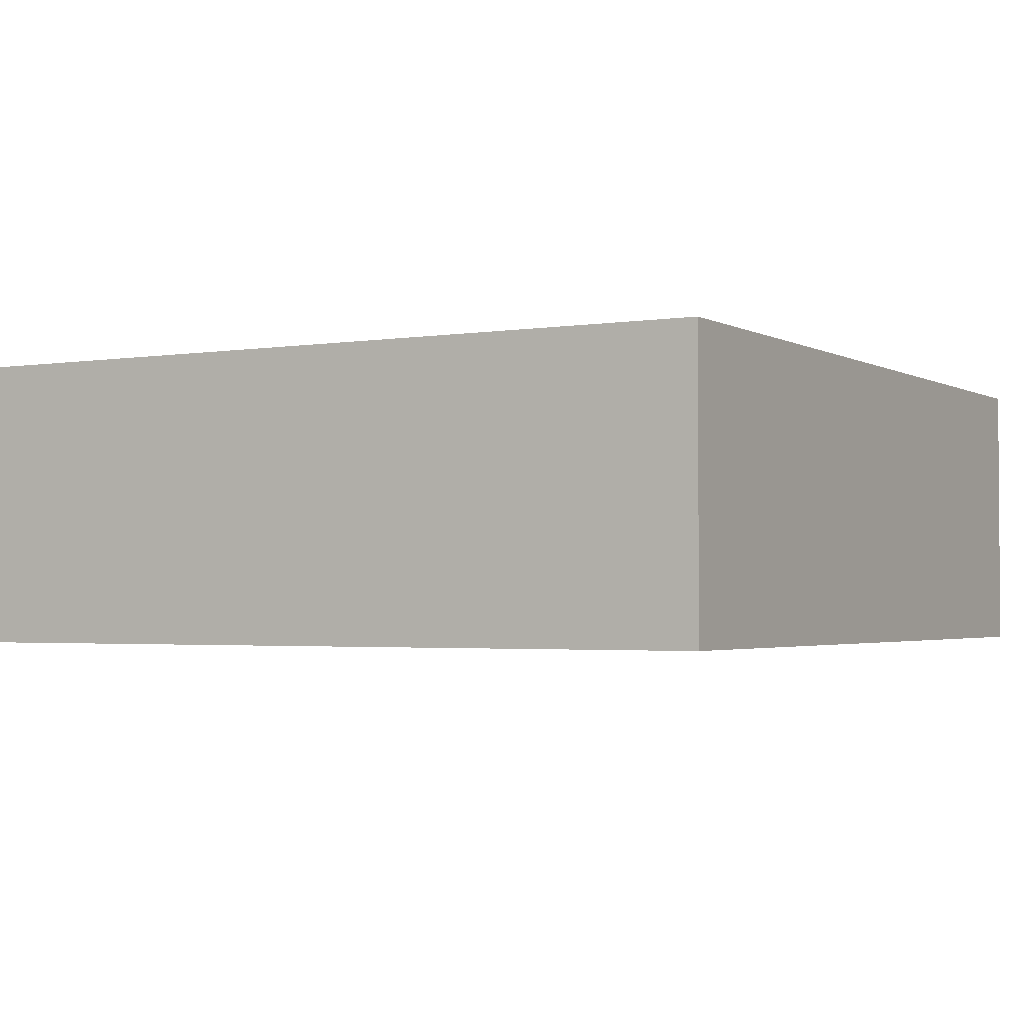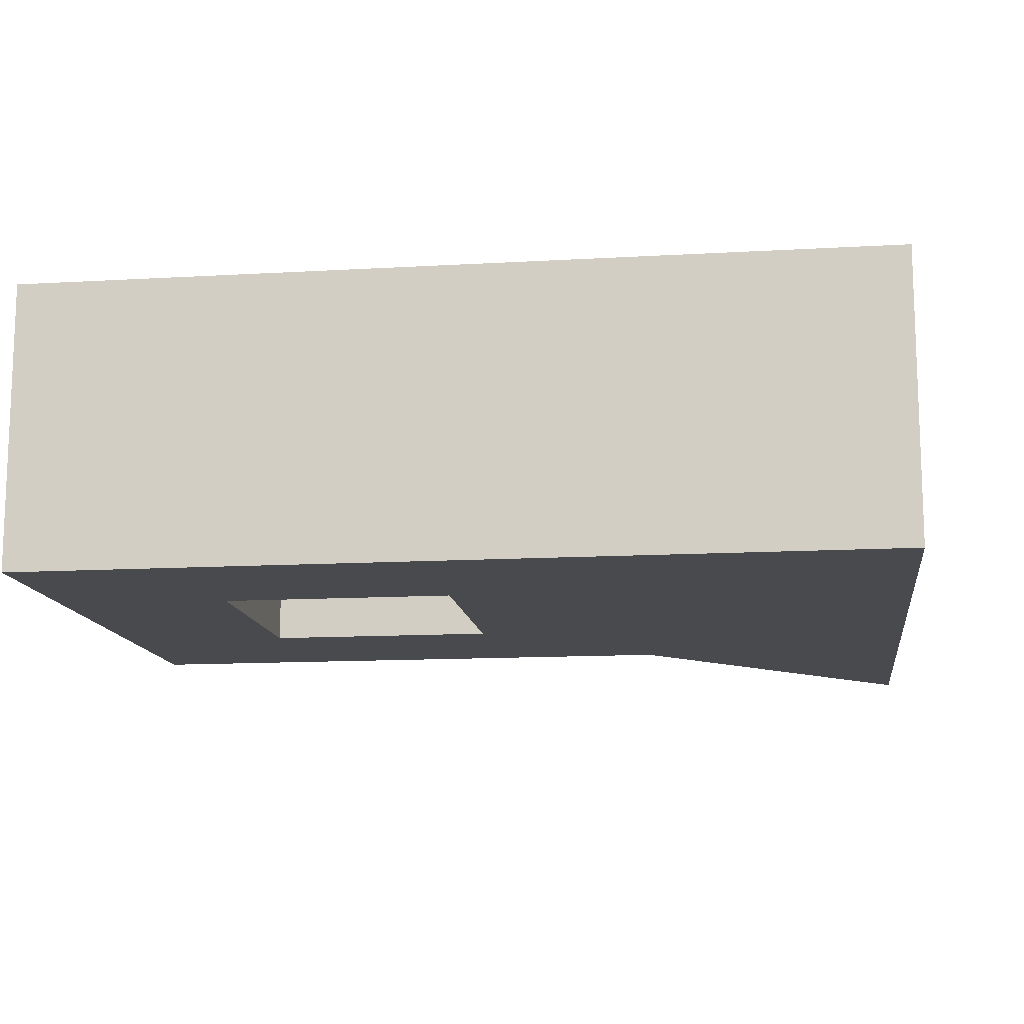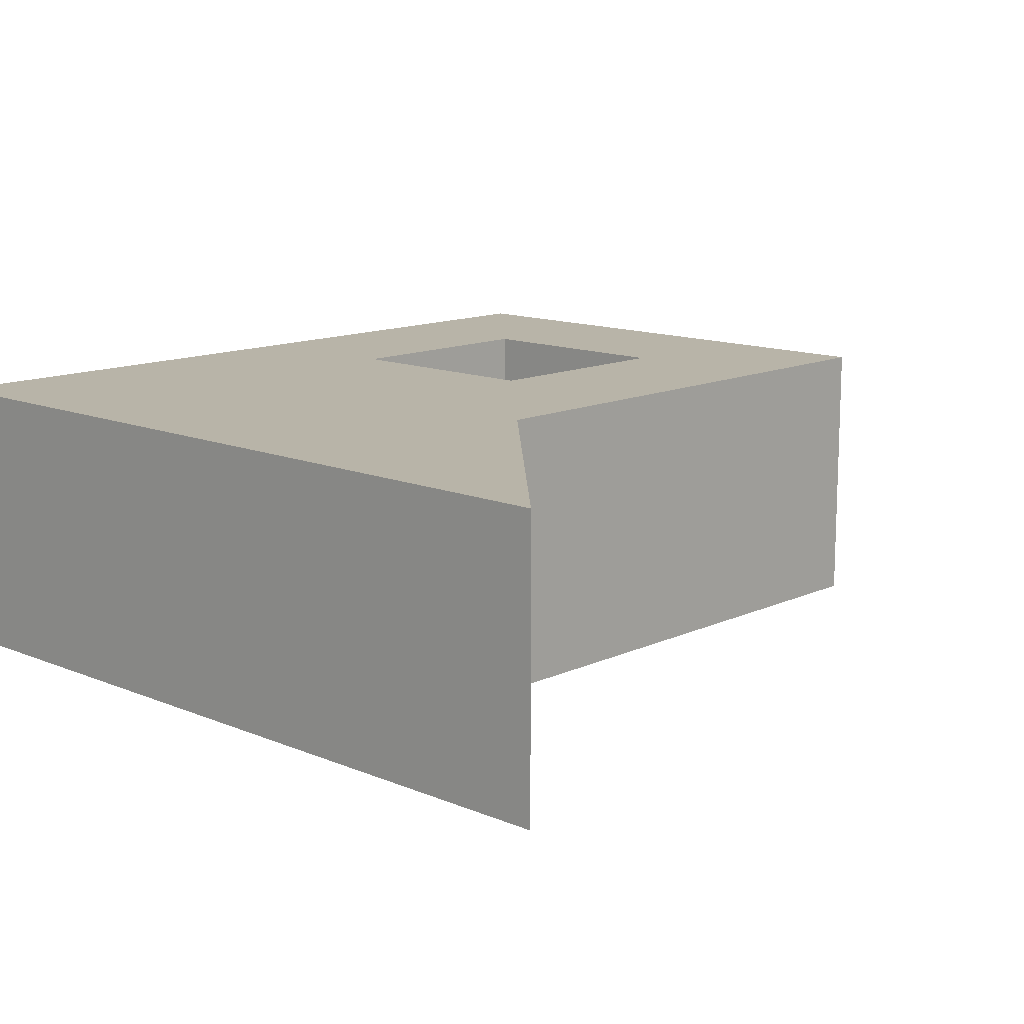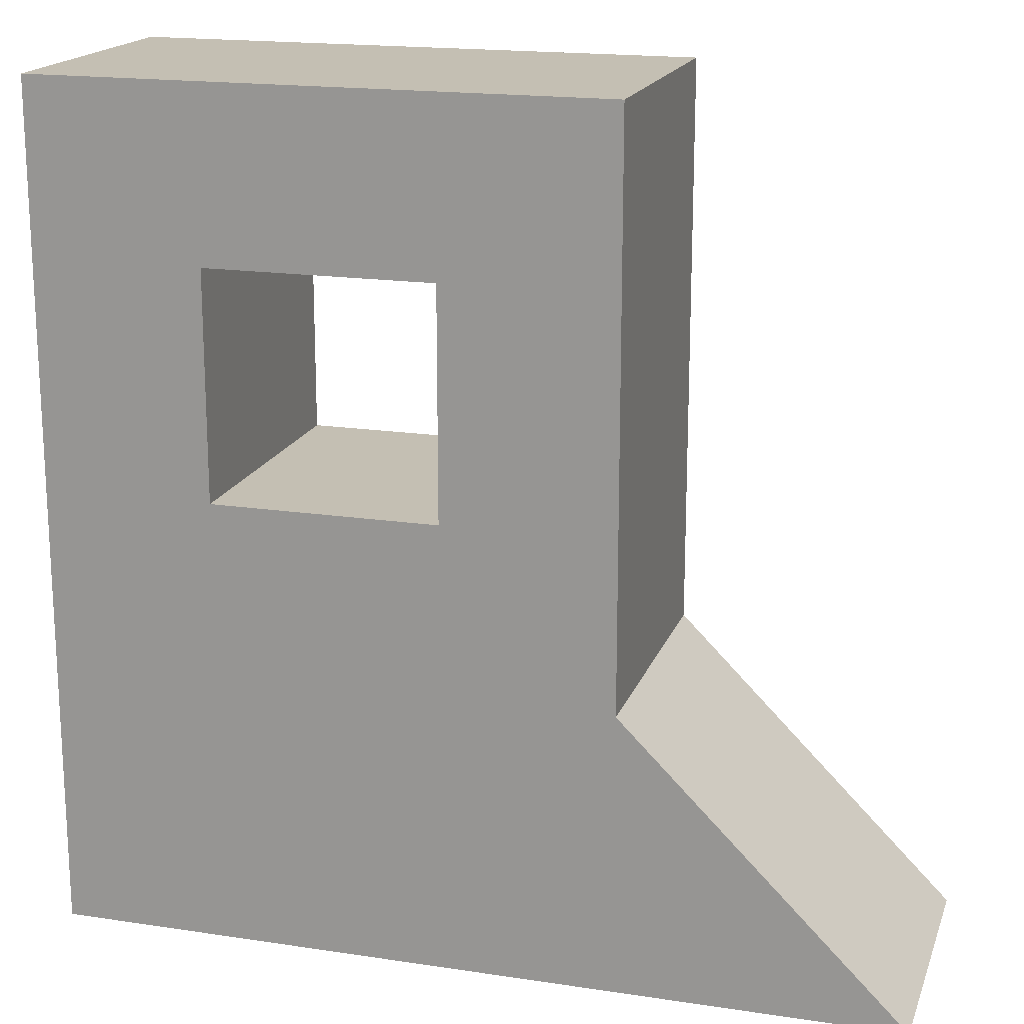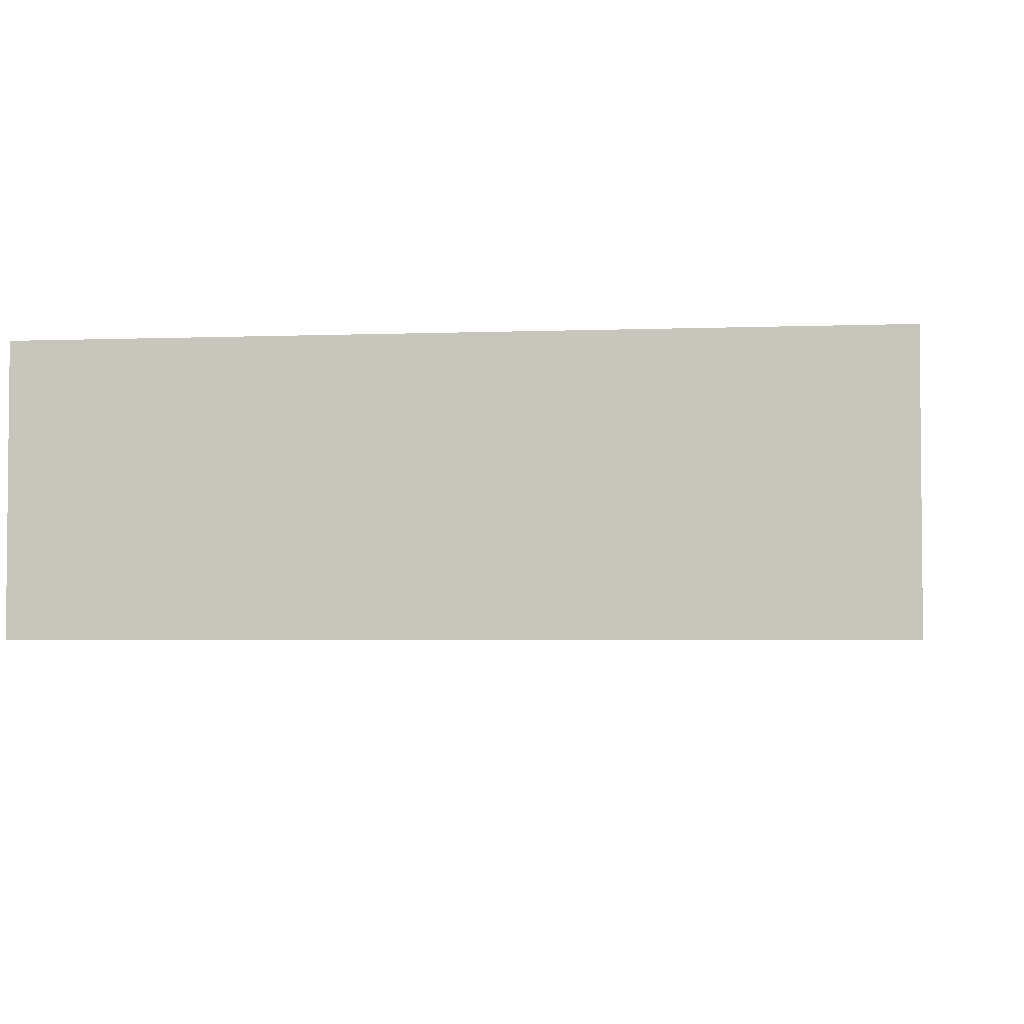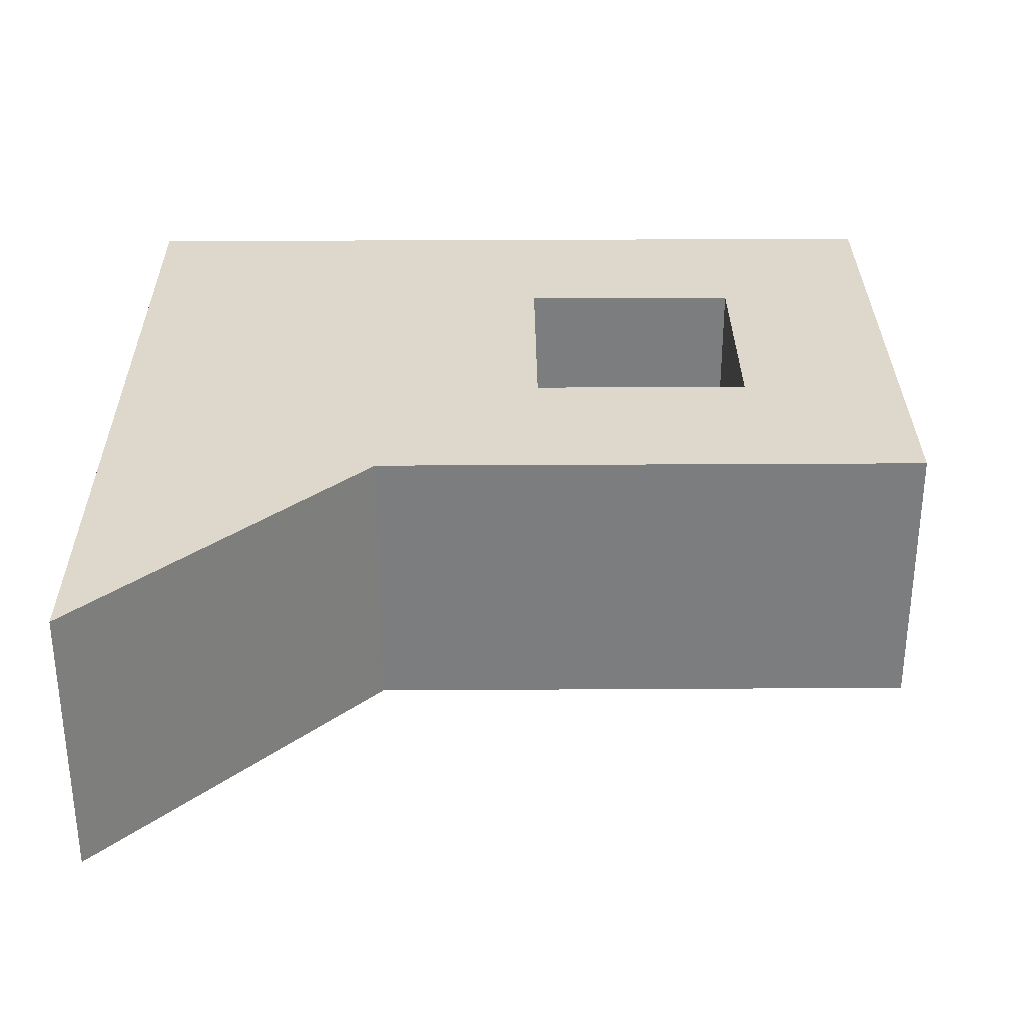
<metadata>
{"format":"obj","ext":"obj","renderer":"f3d","projection":"perspective","resolution":1024,"background":"white","views":[{"elev":-2.4,"azim":-60.2,"up":"+Z"},{"elev":-12.9,"azim":-82.4,"up":"+Z"},{"elev":13.0,"azim":43.5,"up":"+Z"},{"elev":17.9,"azim":16.5,"up":"+Y"},{"elev":-3.3,"azim":7.5,"up":"+Z"},{"elev":31.1,"azim":89.5,"up":"+Z"}]}
</metadata>
<code>
v 17.8 3.7 0
v 18.2 3.7 0
v 18.2 3.7 0.5
v 17.8 3.7 0.5
v 17.8 3.3 0
v 17.8 3.7 0
v 17.8 3.7 0.5
v 17.8 3.3 0.5
v 18.2 3.3 0
v 17.8 3.3 0
v 17.8 3.3 0.5
v 18.2 3.3 0.5
v 18.2 3.7 0
v 18.2 3.3 0
v 18.2 3.3 0.5
v 18.2 3.7 0.5
v 17.5 4 0
v 17.5 2.5 0
v 17.5 2.5 0.5
v 17.5 4 0.5
v 18.5 4 0
v 17.5 4 0
v 17.5 4 0.5
v 18.5 4 0.5
v 18.5 3 0
v 18.5 4 0
v 18.5 4 0.5
v 18.5 3 0.5
v 19 2.5 0
v 18.5 3 0
v 18.5 3 0.5
v 19 2.5 0.5
v 17.5 2.5 0
v 19 2.5 0
v 19 2.5 0.5
v 17.5 2.5 0.5
v 18.2 3.7 0.5
v 18.2 3.3 0.5
v 17.8 3.3 0.5
v 17.8 3.7 0.5
v 17.5 2.5 0.5
v 19 2.5 0.5
v 18.5 3 0.5
v 18.5 4 0.5
v 17.5 4 0.5
v 18.2 3.3 0
v 18.2 3.7 0
v 17.8 3.7 0
v 17.8 3.3 0
v 19 2.5 0
v 17.5 2.5 0
v 17.5 4 0
v 18.5 4 0
v 18.5 3 0
g 142a3e08-e2b5-11ea-a3f5-54bf646e7e1f
f 1 2 4
f 4 2 3
g 142a8c24-e2b5-11ea-8b9a-54bf646e7e1f
f 5 6 8
f 8 6 7
g 142ab336-e2b5-11ea-9211-54bf646e7e1f
f 9 10 12
f 12 10 11
g 142b0152-e2b5-11ea-90fe-54bf646e7e1f
f 13 14 16
f 16 14 15
g 142b4f74-e2b5-11ea-b424-54bf646e7e1f
f 17 18 20
f 20 18 19
g 142b9d8c-e2b5-11ea-8632-54bf646e7e1f
f 21 22 24
f 24 22 23
g 142bebae-e2b5-11ea-b93c-54bf646e7e1f
f 25 26 28
f 28 26 27
g 142c39b8-e2b5-11ea-b893-54bf646e7e1f
f 29 30 32
f 32 30 31
g 142caee4-e2b5-11ea-859a-54bf646e7e1f
f 33 34 36
f 36 34 35
g 142d2424-e2b5-11ea-875e-54bf646e7e1f
f 38 43 37
f 37 43 44
f 37 44 45
f 43 38 41
f 41 38 39
f 41 39 45
f 45 39 40
f 45 40 37
f 41 42 43
g 142d9940-e2b5-11ea-8bdf-54bf646e7e1f
f 47 54 46
f 46 54 51
f 46 51 49
f 49 51 52
f 49 52 48
f 48 52 53
f 48 53 47
f 47 53 54
f 50 51 54

</code>
